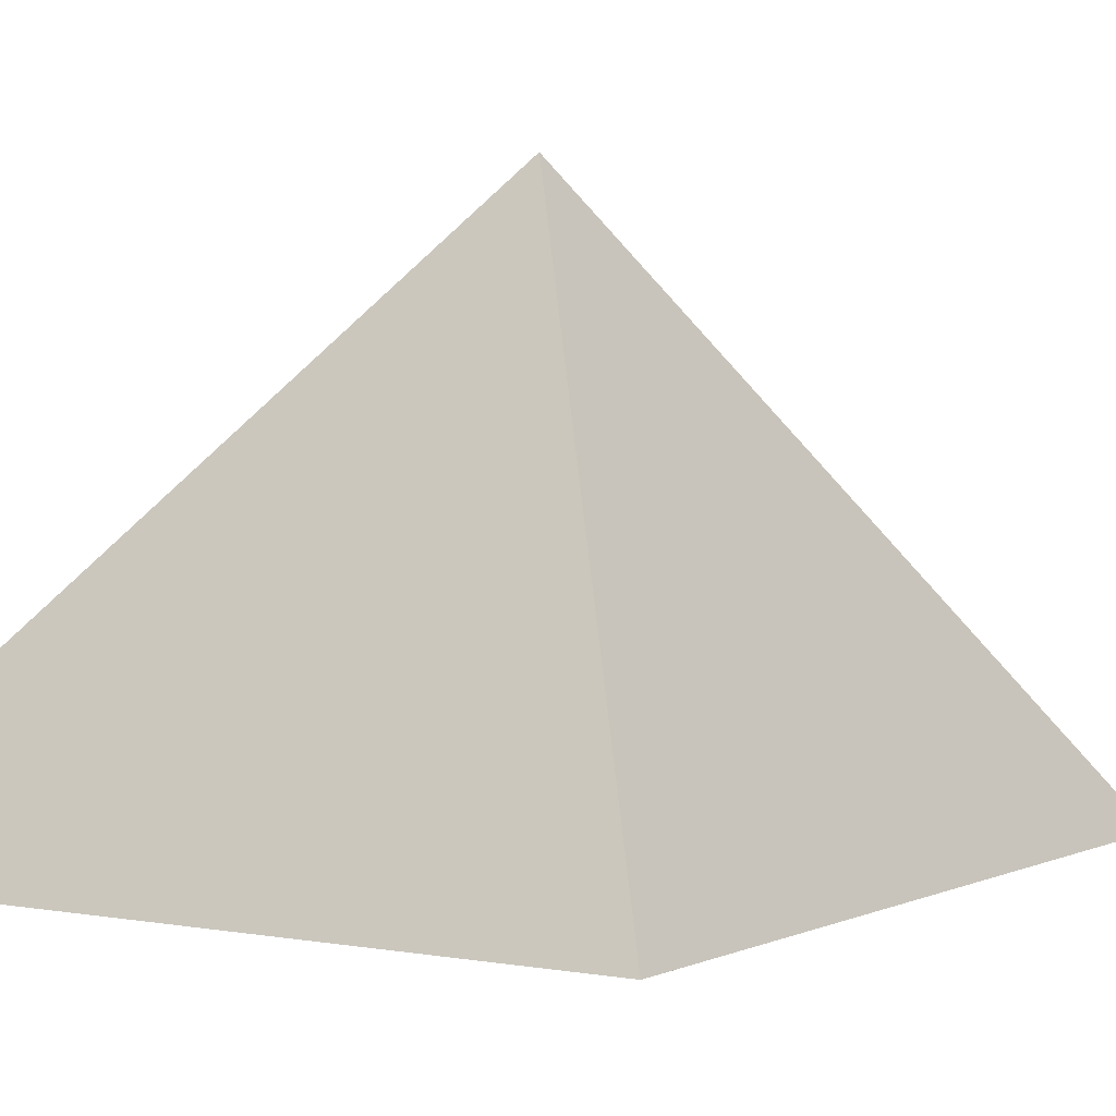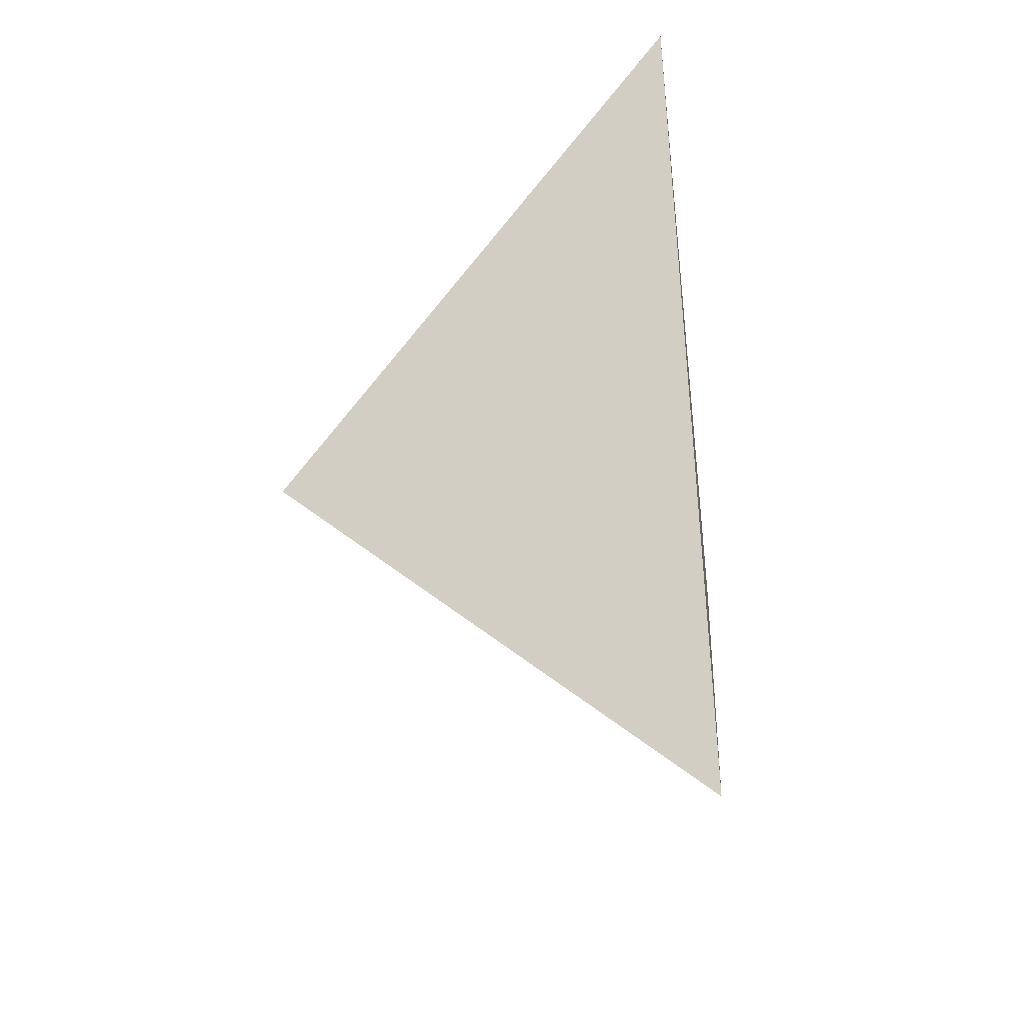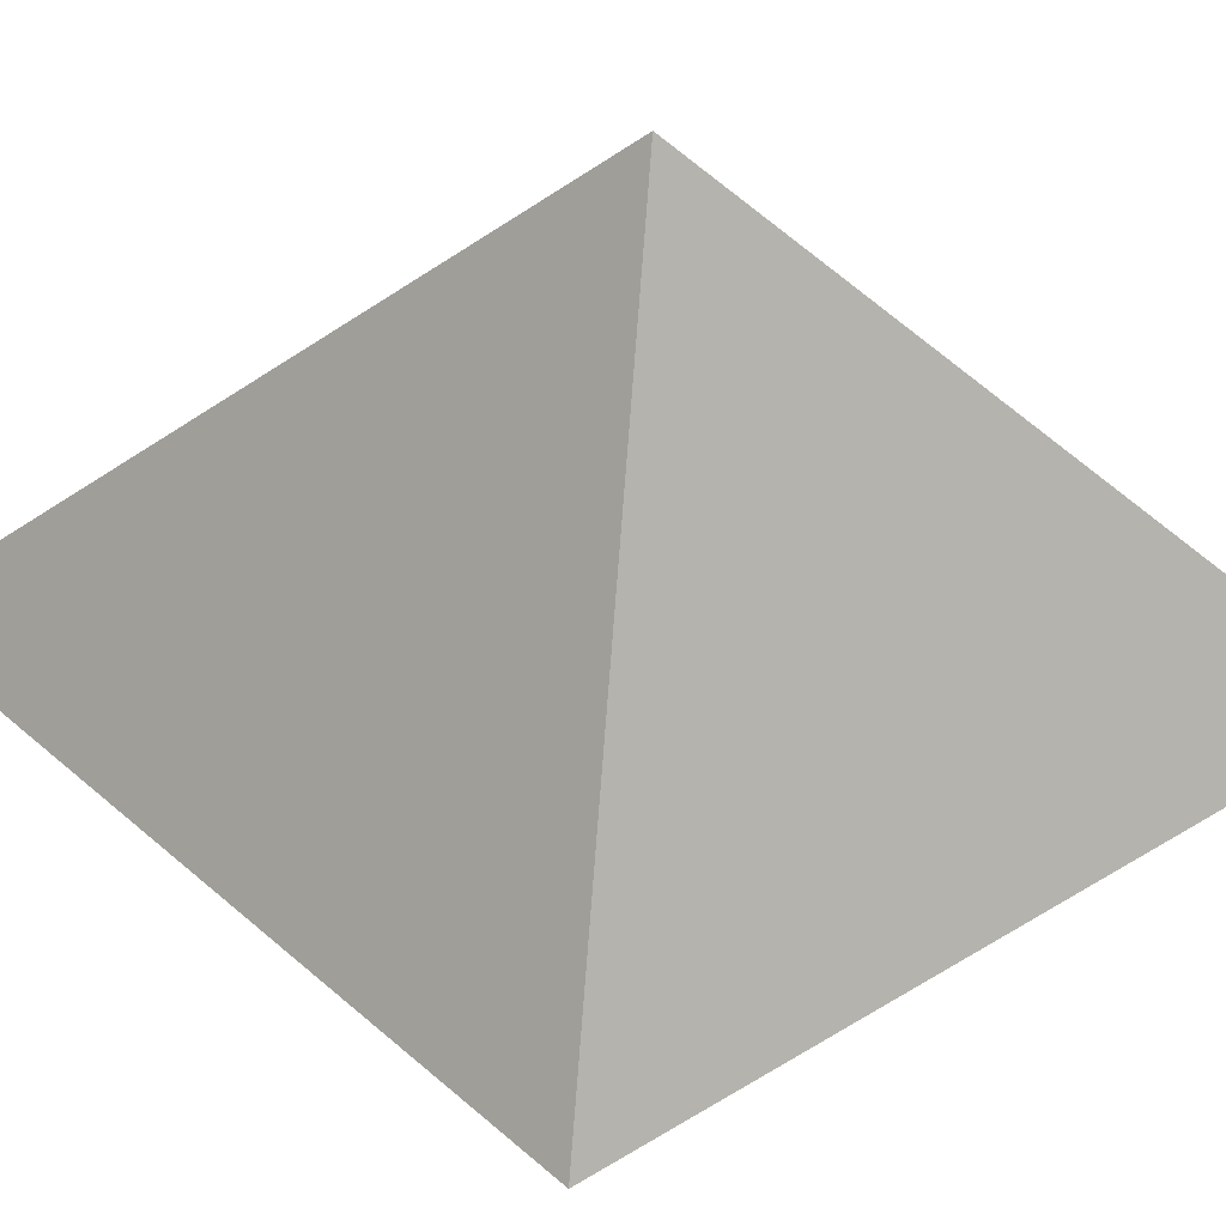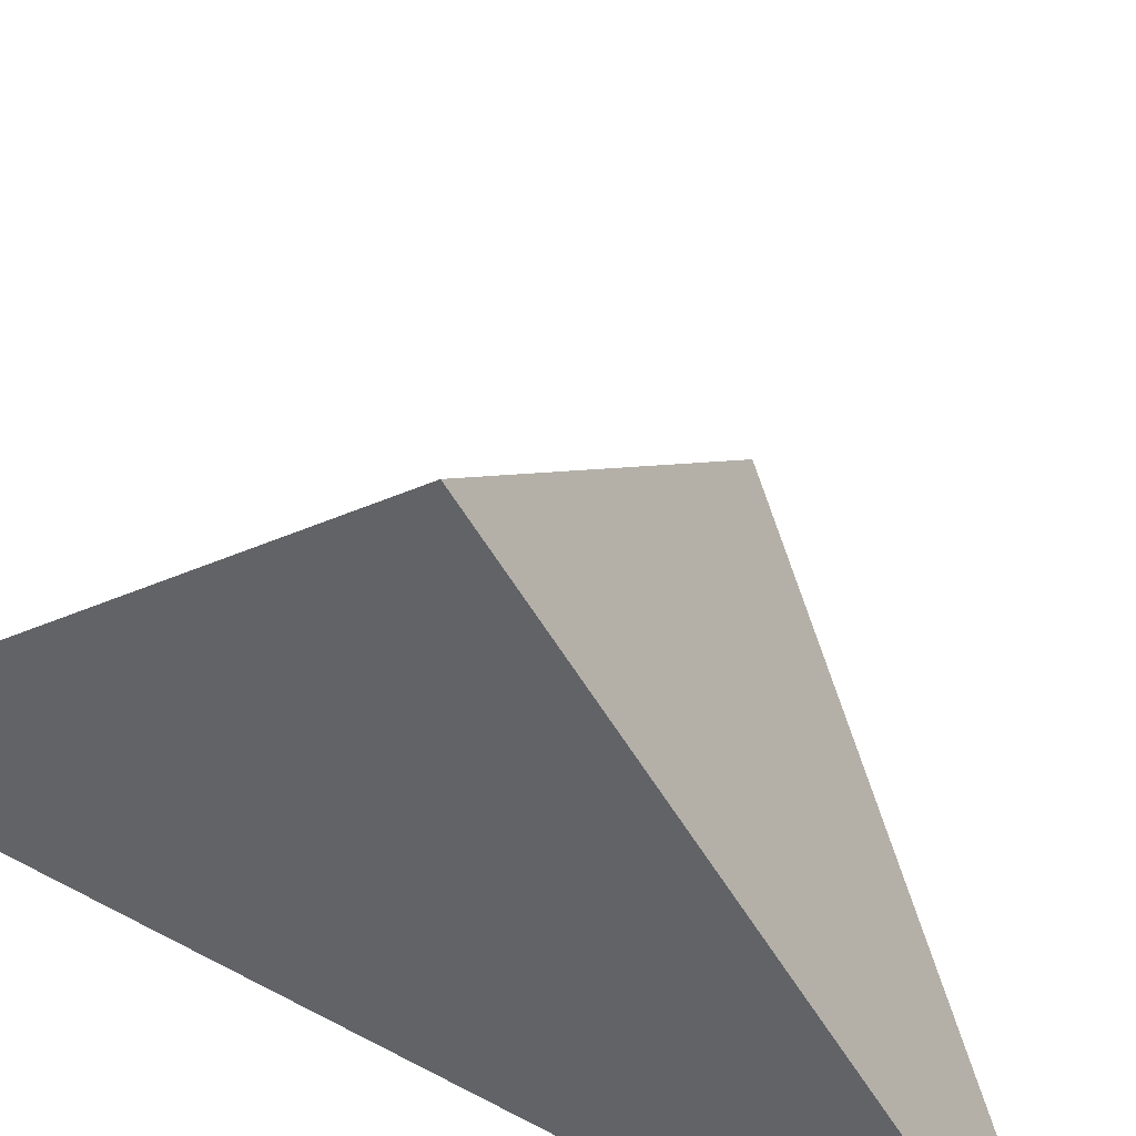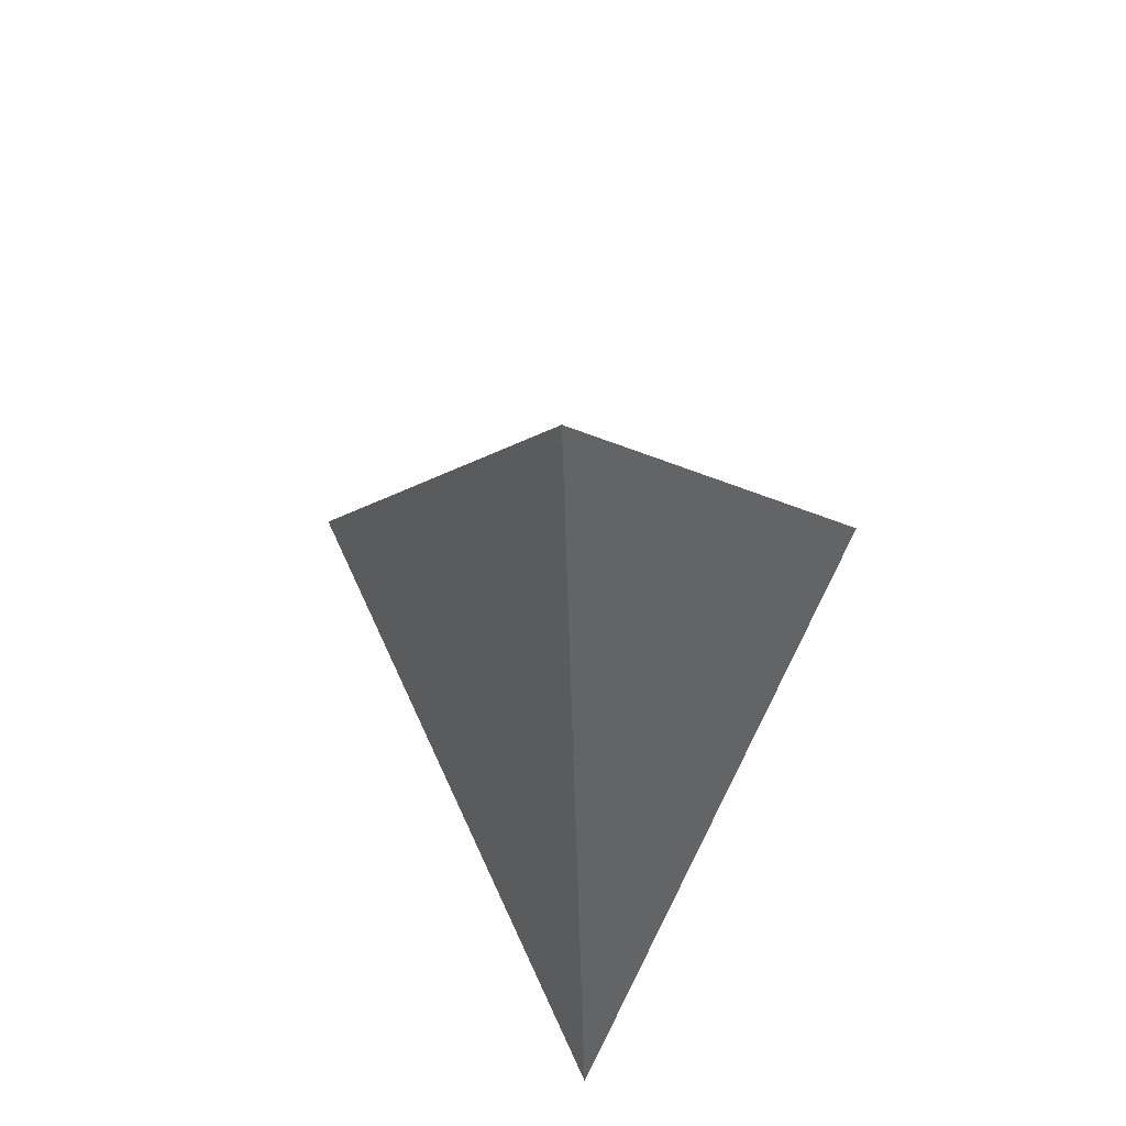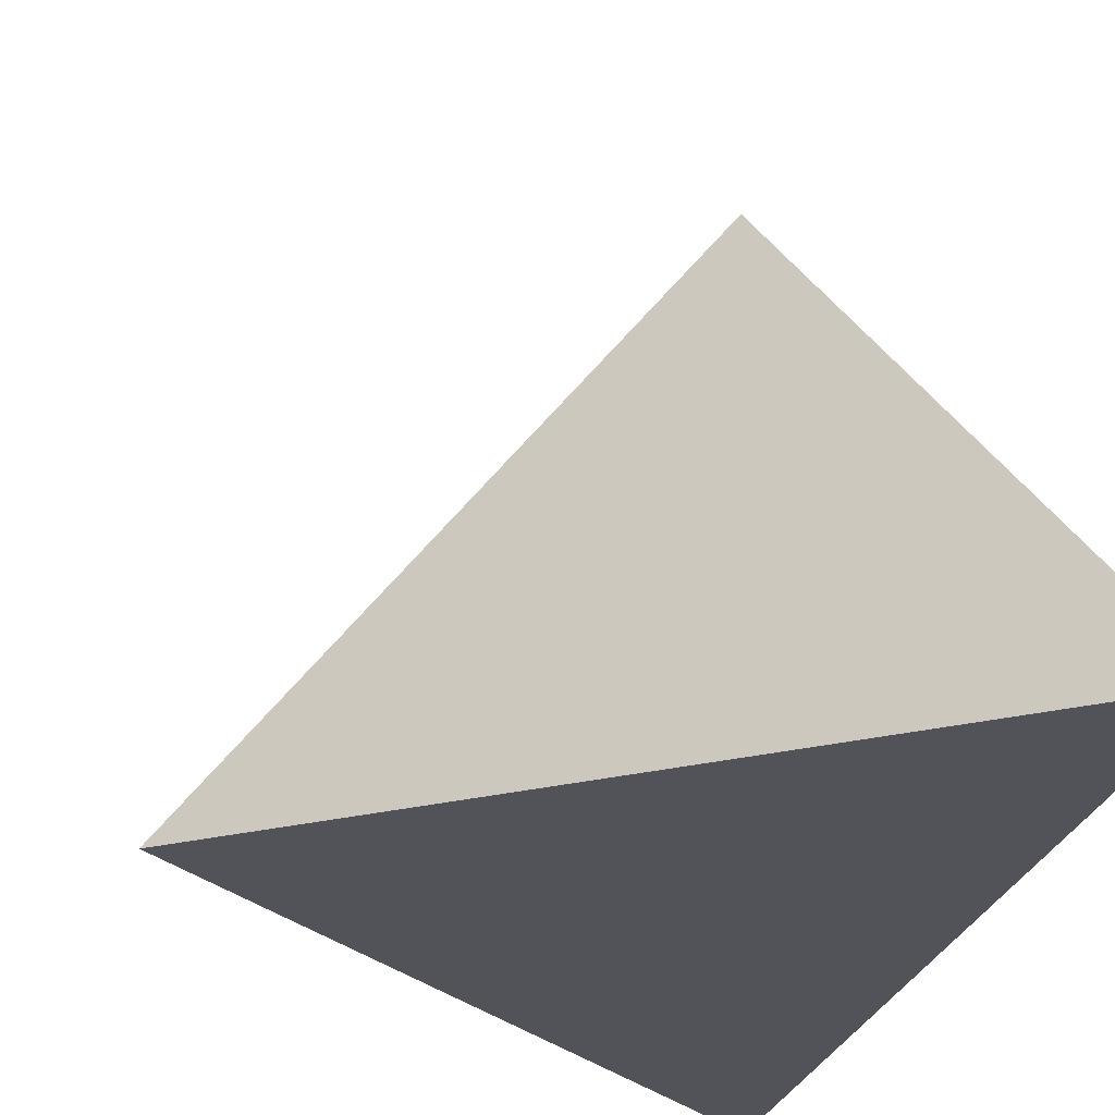
<metadata>
{"format":"obj","ext":"obj","renderer":"f3d","projection":"perspective","resolution":1024,"background":"white","views":[{"elev":8.2,"azim":76.9,"up":"+Y"},{"elev":-32.6,"azim":-78.6,"up":"+Z"},{"elev":39.9,"azim":93.2,"up":"+Y"},{"elev":57.9,"azim":-62.1,"up":"+Y"},{"elev":44.4,"azim":-47.0,"up":"+Z"},{"elev":-22.7,"azim":167.3,"up":"+Y"}]}
</metadata>
<code>
g tetrahedron Mesh Mesh Mesh Mesh
v 1.859 -2.092 0.1236
v 0.2026 -0.06747 0.008328
v -0.3879 -2.215 2.279
v -0.2895 -2.279 -2.126
f 1 2 3
f 1 4 2
f 1 3 4
f 3 2 4

</code>
